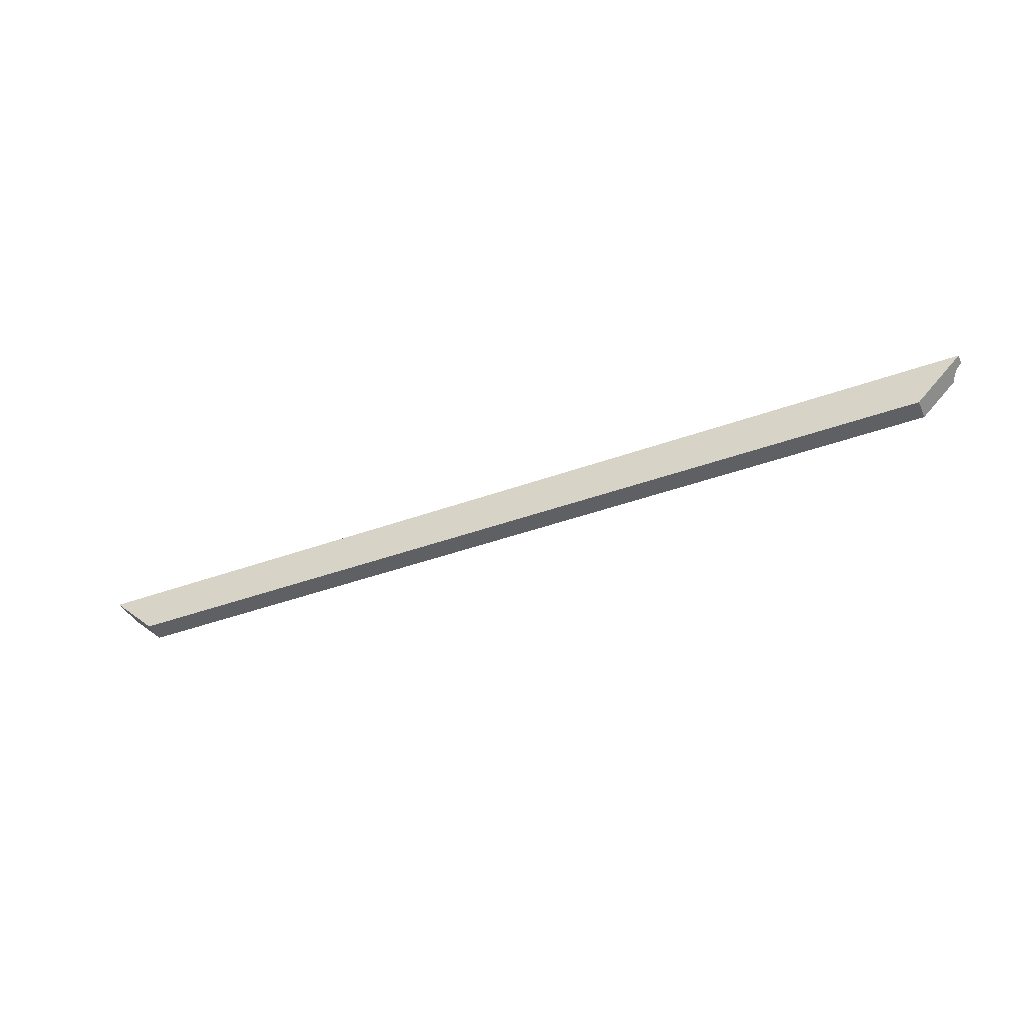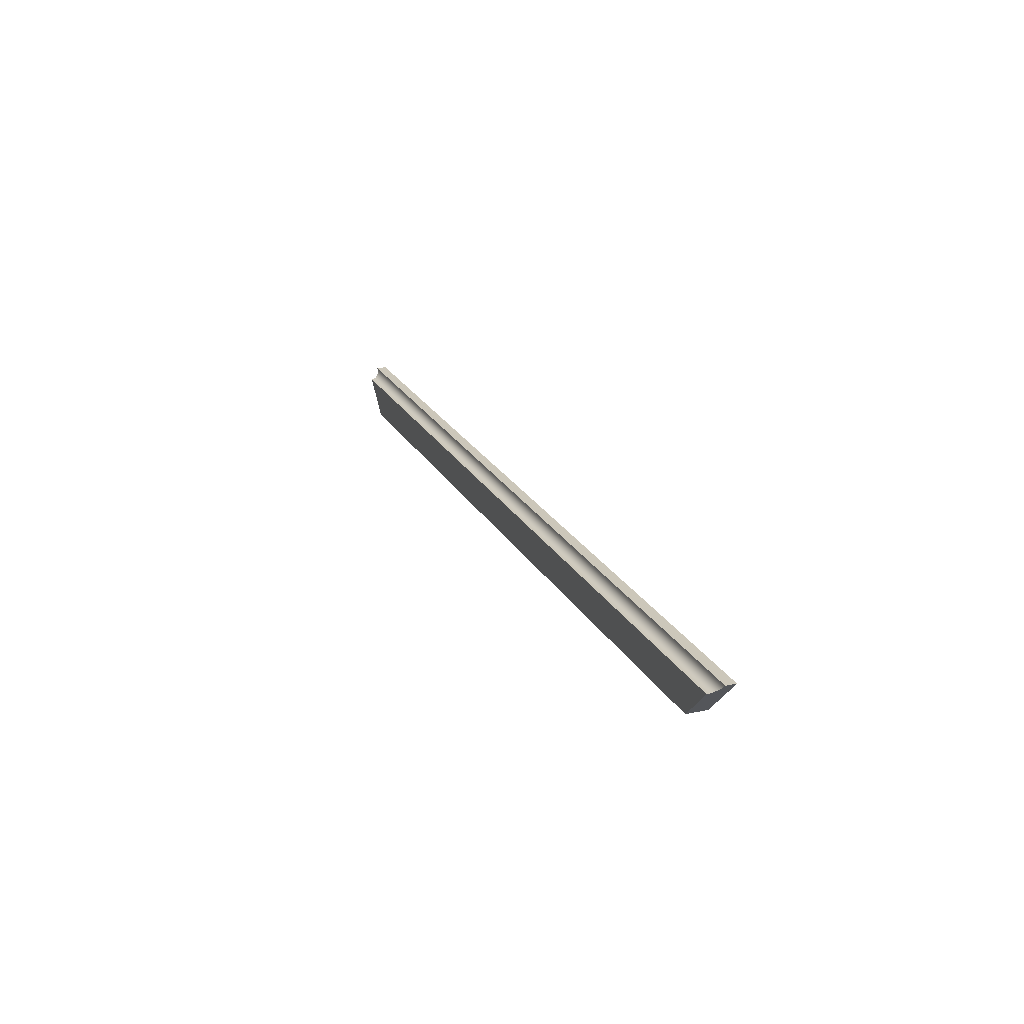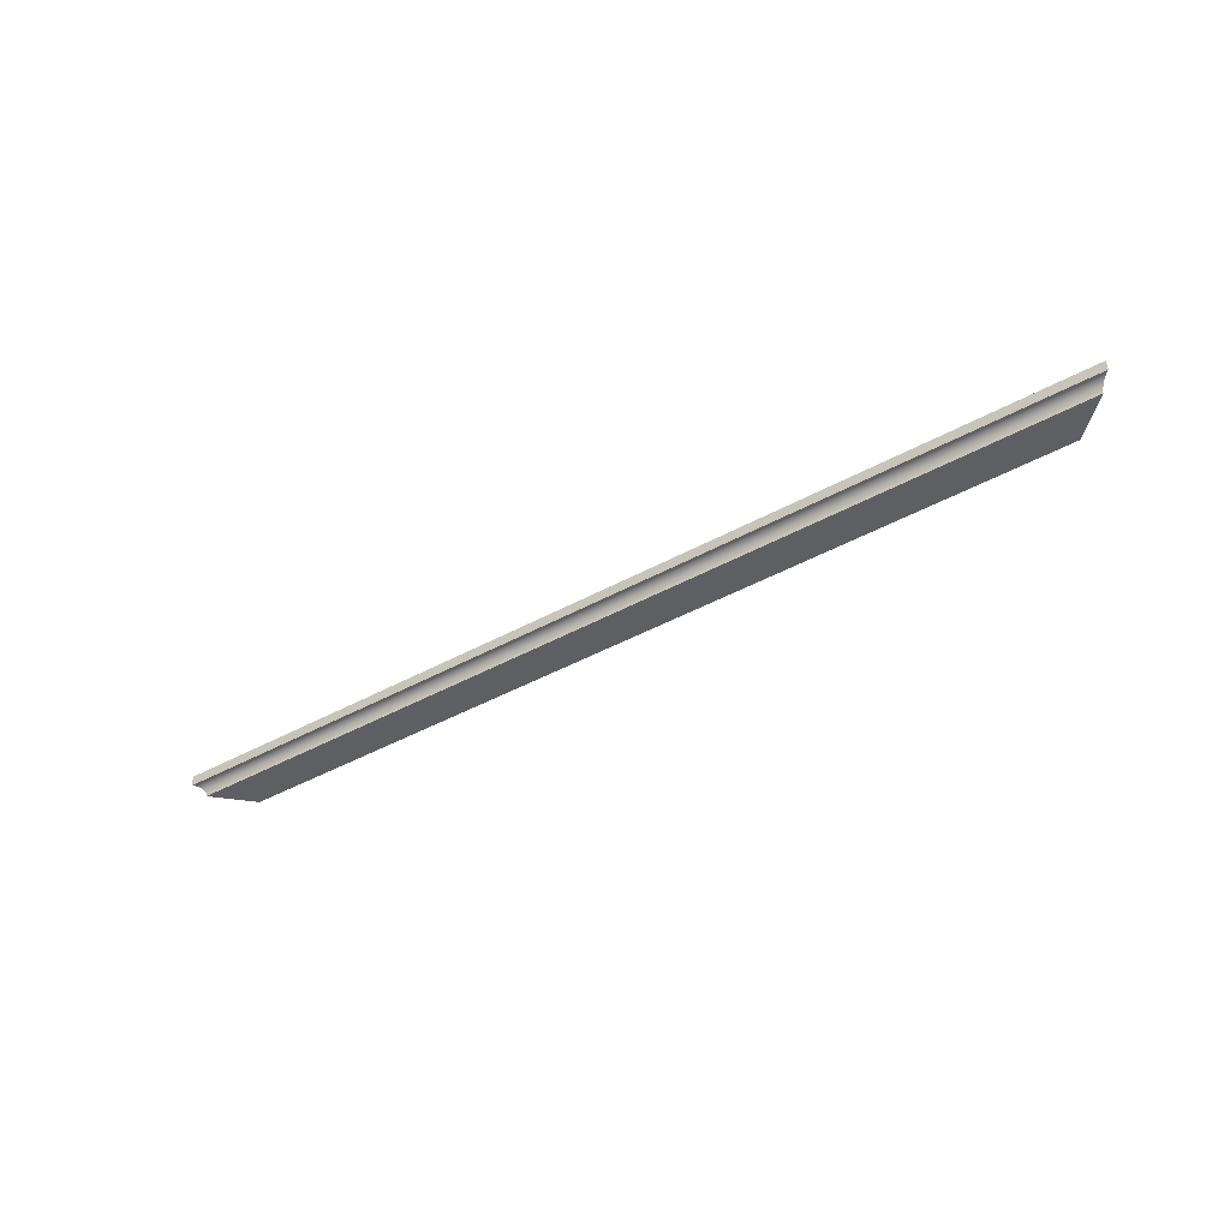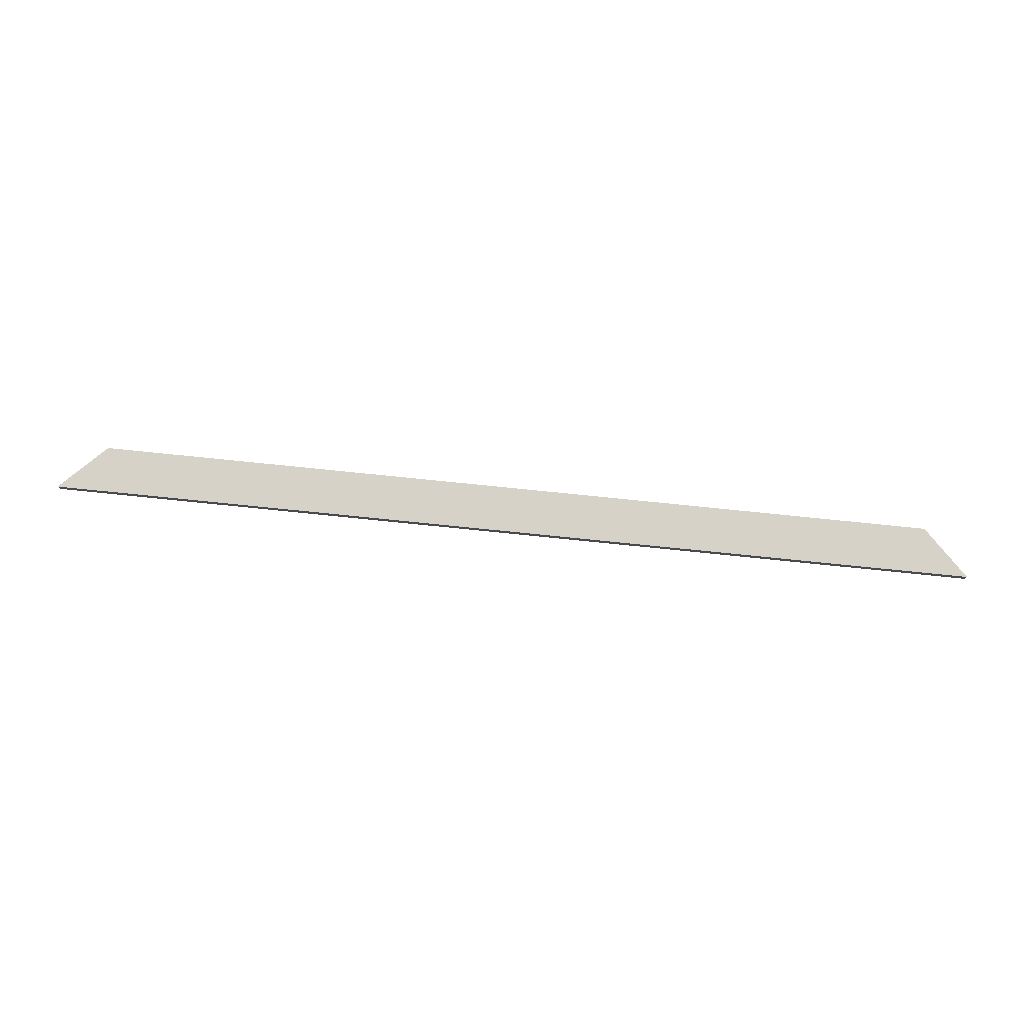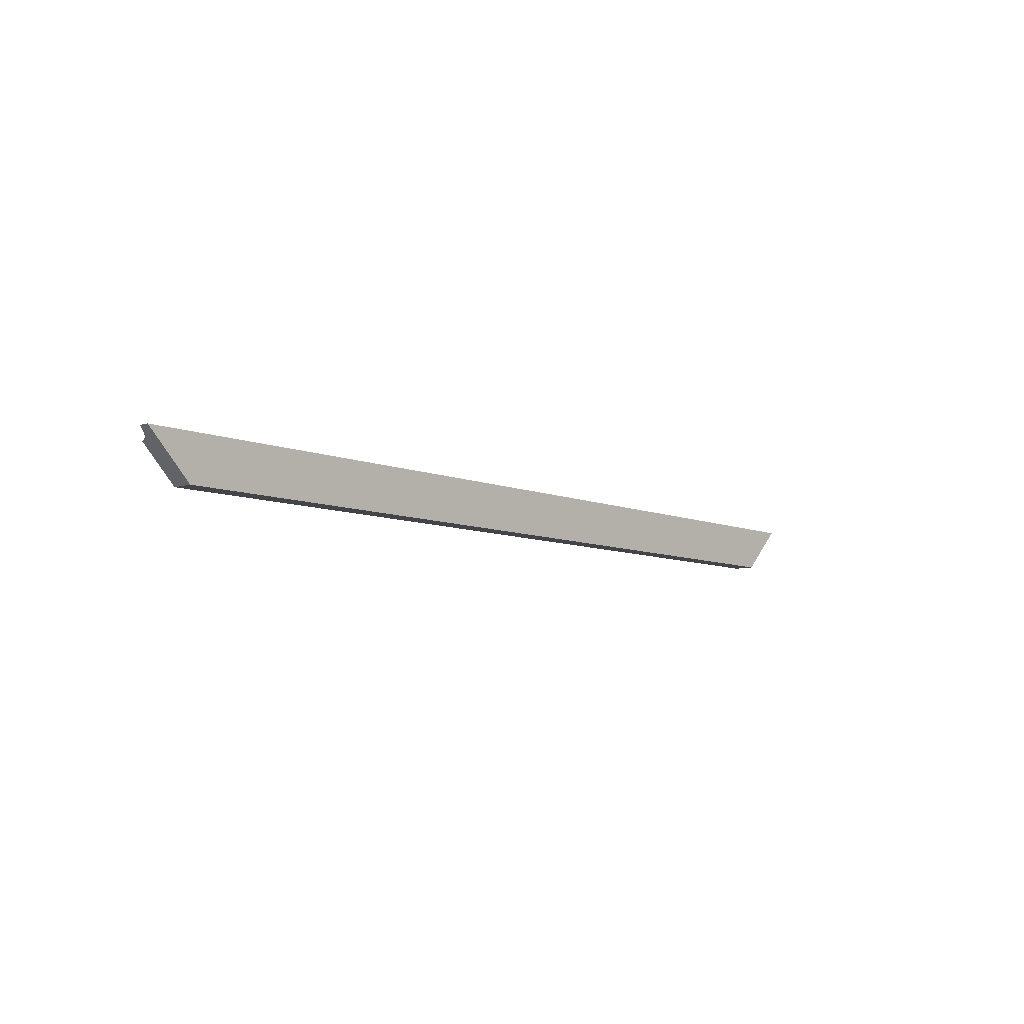
<metadata>
{"format":"obj","ext":"obj","renderer":"f3d","projection":"perspective","resolution":1024,"background":"white","views":[{"elev":-43.1,"azim":-156.8,"up":"+Z"},{"elev":21.3,"azim":68.9,"up":"+Z"},{"elev":-41.5,"azim":34.1,"up":"+Y"},{"elev":77.7,"azim":5.8,"up":"+Y"},{"elev":-8.1,"azim":131.3,"up":"+Z"}]}
</metadata>
<code>
o O._Cap_Front2/O._Cap_Front/mesh33/mesh33-geometry#mesh33-geometry
v 0.3156 0.6049 0.1339
v 0.3162 0.6046 0.1333
v 0.8007 0.6049 0.1339
v 0.3135 0.6109 0.1361
v 0.8 0.6046 0.1333
v 0.8014 0.6052 0.1346
v 0.3149 0.6052 0.1346
v 0.3168 0.6042 0.1327
v 0.7789 0.6109 0.1121
v 0.3142 0.6053 0.1353
v 0.3174 0.6037 0.1322
v 0.7994 0.6042 0.1327
v 0.8021 0.6053 0.1353
v 0.3135 0.6054 0.1361
v 0.3179 0.6032 0.1317
v 0.7989 0.6037 0.1322
v 0.8028 0.6054 0.1361
v 0.3183 0.6026 0.1313
v 0.7984 0.6032 0.1317
v 0.8028 0.6109 0.1361
v 0.3374 0.5998 0.1121
v 0.798 0.6026 0.1313
v 0.3374 0.6109 0.1121
v 0.3186 0.602 0.131
v 0.7977 0.602 0.131
v 0.7789 0.5998 0.1121
v 0.3188 0.6013 0.1307
v 0.7975 0.6013 0.1307
v 0.7973 0.6006 0.1306
v 0.7973 0.5998 0.1305
v 0.3189 0.6006 0.1306
v 0.319 0.5998 0.1305
f 1 2 3
f 1 4 2
f 5 3 2
f 3 6 1
f 7 4 1
f 2 4 8
f 3 5 9
f 2 8 5
f 6 3 9
f 7 1 6
f 10 4 7
f 8 4 11
f 5 12 9
f 12 5 8
f 13 6 9
f 6 13 7
f 14 4 10
f 10 7 13
f 11 4 15
f 8 11 12
f 12 16 9
f 17 13 9
f 14 17 4
f 14 10 17
f 13 17 10
f 15 4 18
f 15 19 11
f 16 12 11
f 16 19 9
f 20 17 9
f 20 4 17
f 18 4 21
f 18 22 15
f 19 15 22
f 16 11 19
f 19 22 9
f 9 23 20
f 4 20 23
f 23 21 4
f 24 18 21
f 22 18 25
f 22 25 9
f 9 26 23
f 21 23 26
f 24 25 18
f 27 24 21
f 25 28 9
f 9 29 26
f 26 30 21
f 25 24 28
f 27 28 24
f 31 27 21
f 28 29 9
f 30 26 29
f 32 21 30
f 28 27 29
f 31 29 27
f 32 31 21
f 29 31 30
f 32 30 31
f 3 2 1
f 2 4 1
f 2 3 5
f 1 6 3
f 1 4 7
f 8 4 2
f 9 5 3
f 5 8 2
f 9 3 6
f 6 1 7
f 7 4 10
f 11 4 8
f 9 12 5
f 8 5 12
f 9 6 13
f 7 13 6
f 10 4 14
f 13 7 10
f 15 4 11
f 12 11 8
f 9 16 12
f 9 13 17
f 4 17 14
f 17 10 14
f 10 17 13
f 18 4 15
f 11 19 15
f 11 12 16
f 9 19 16
f 9 17 20
f 17 4 20
f 21 4 18
f 15 22 18
f 22 15 19
f 19 11 16
f 9 22 19
f 20 23 9
f 23 20 4
f 4 21 23
f 21 18 24
f 25 18 22
f 9 25 22
f 23 26 9
f 26 23 21
f 18 25 24
f 21 24 27
f 9 28 25
f 26 29 9
f 21 30 26
f 28 24 25
f 24 28 27
f 21 27 31
f 9 29 28
f 29 26 30
f 30 21 32
f 29 27 28
f 27 29 31
f 21 31 32
f 30 31 29
f 31 30 32

</code>
